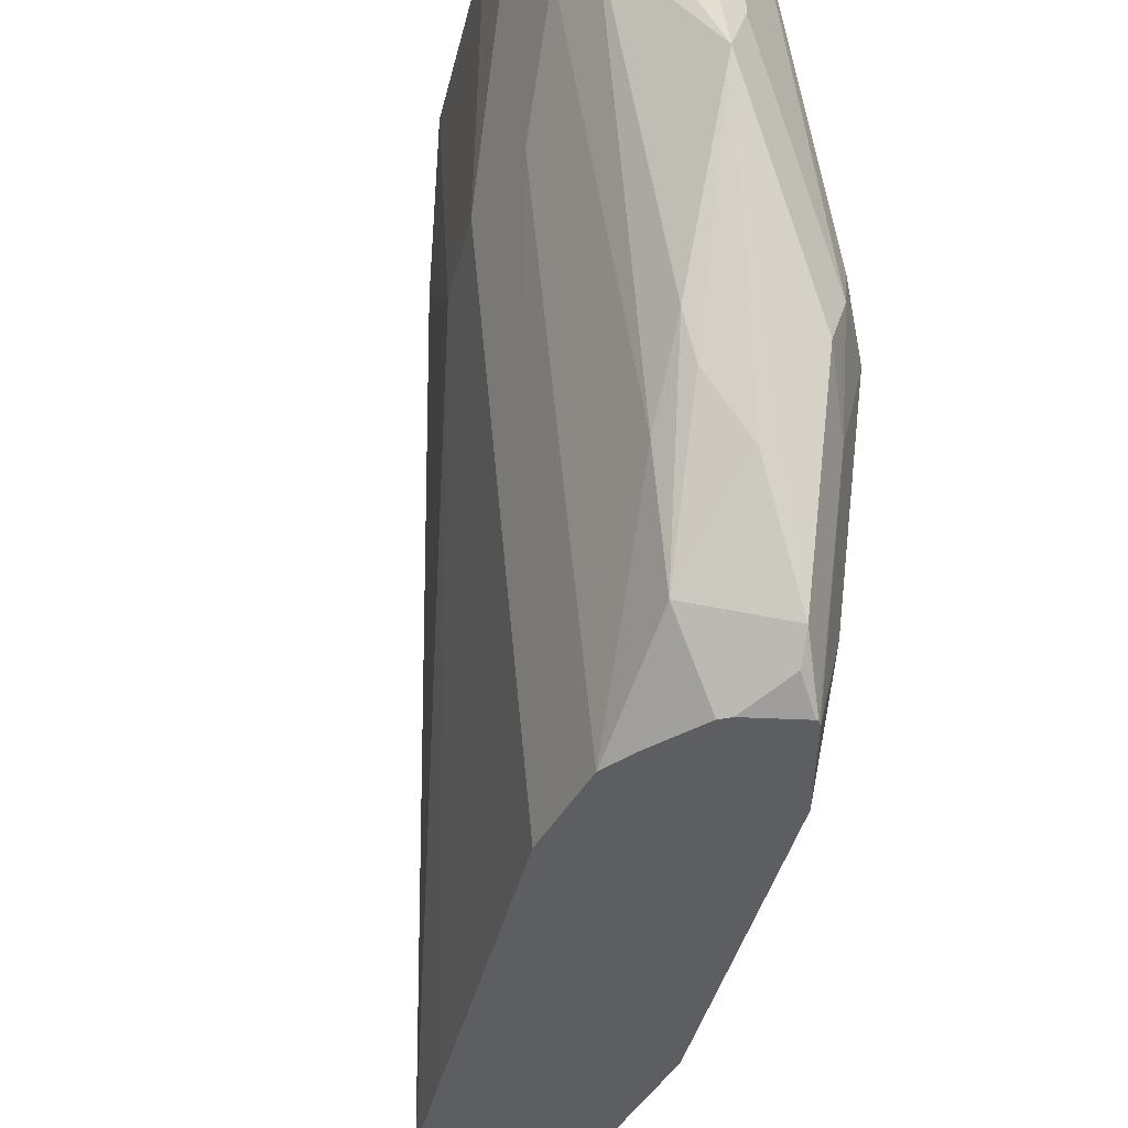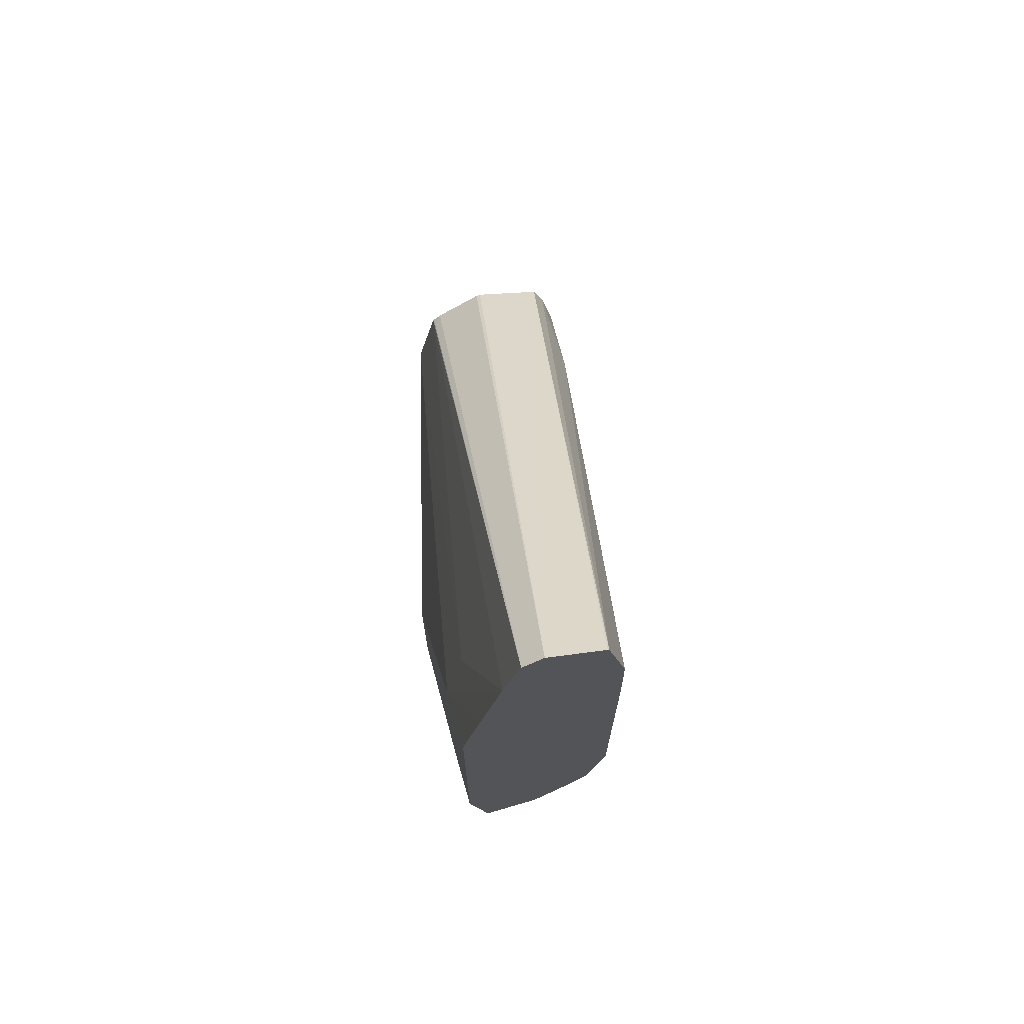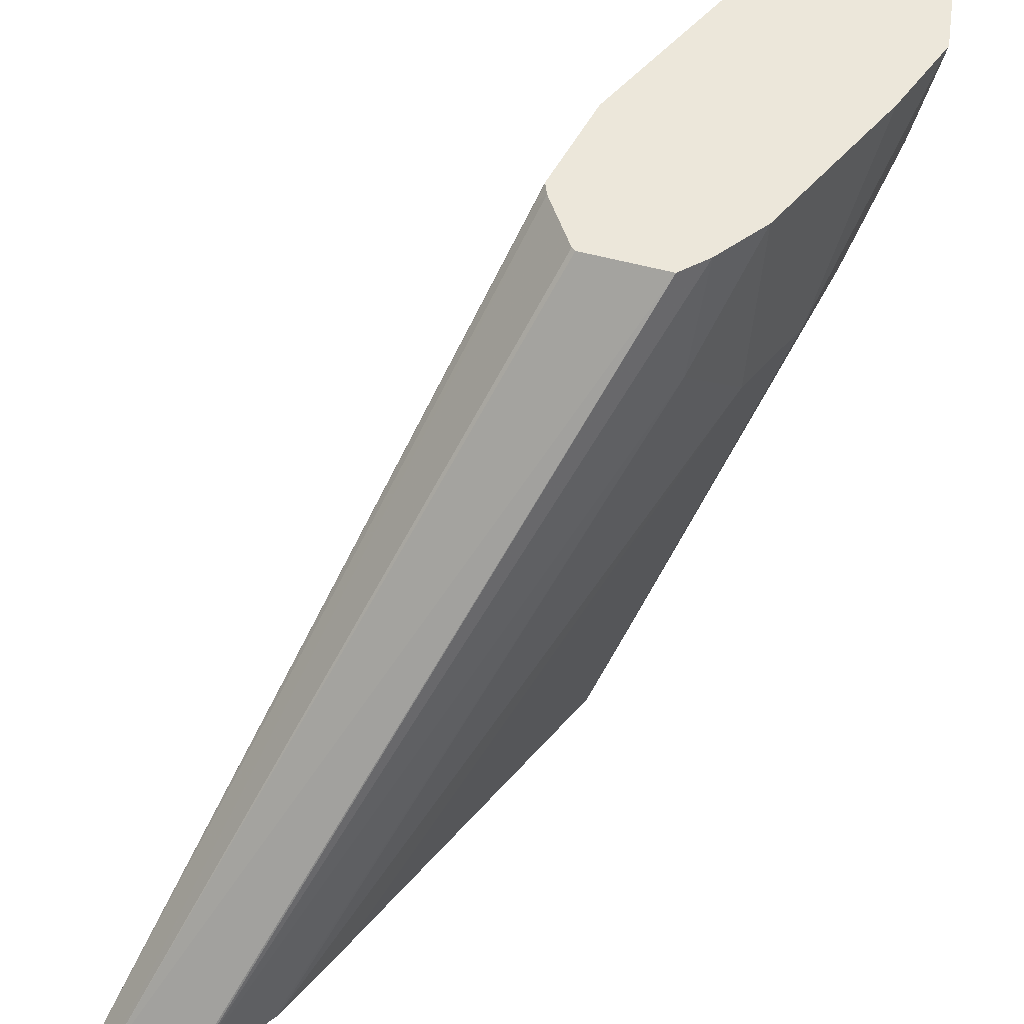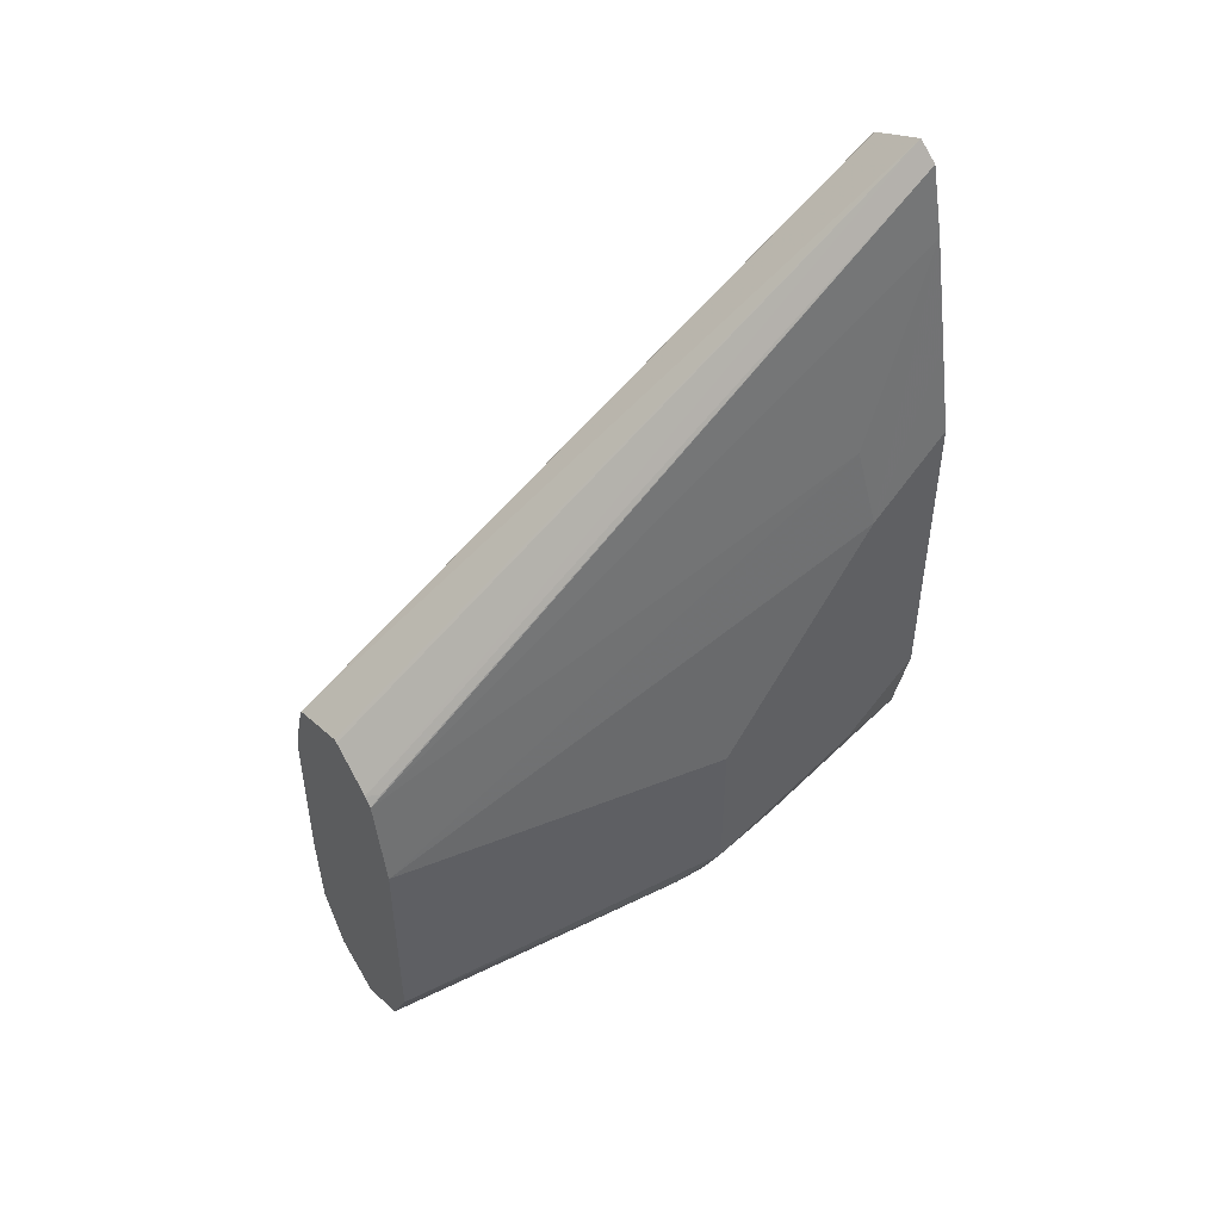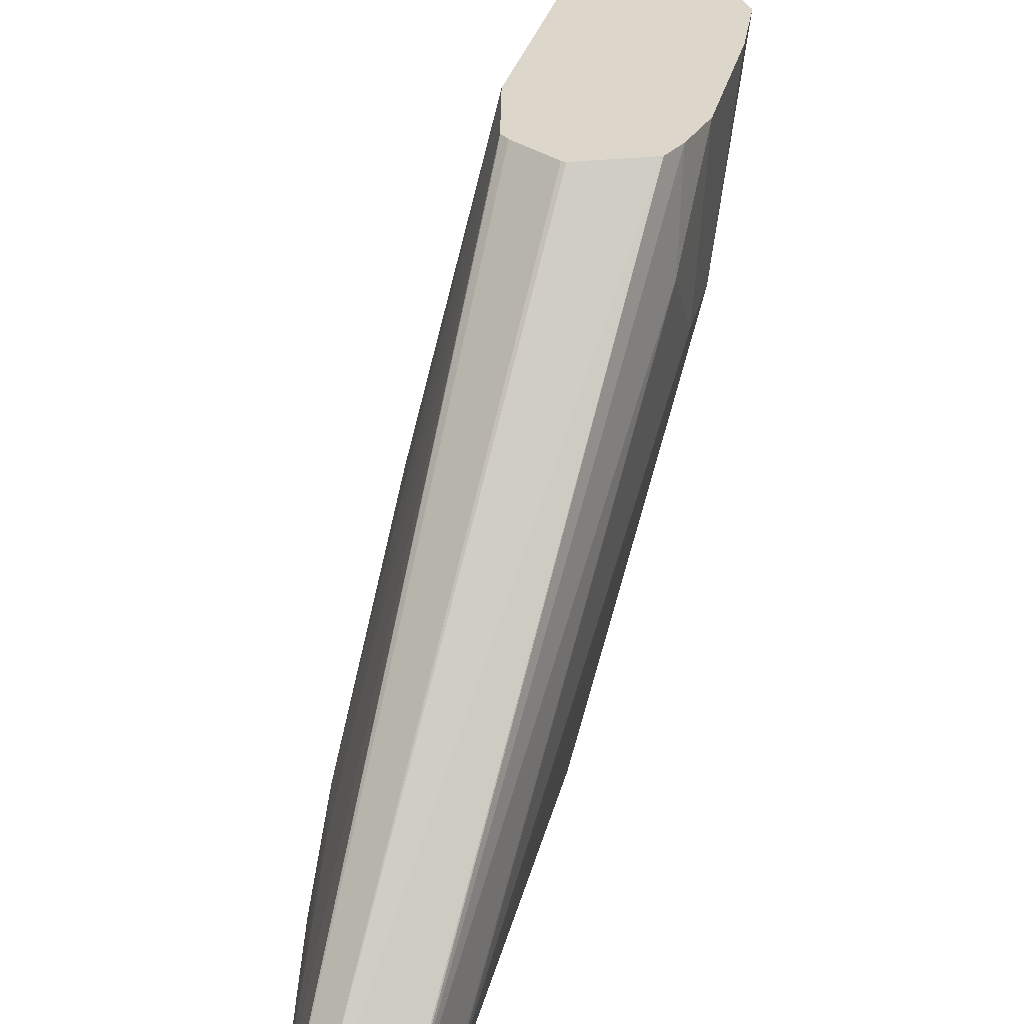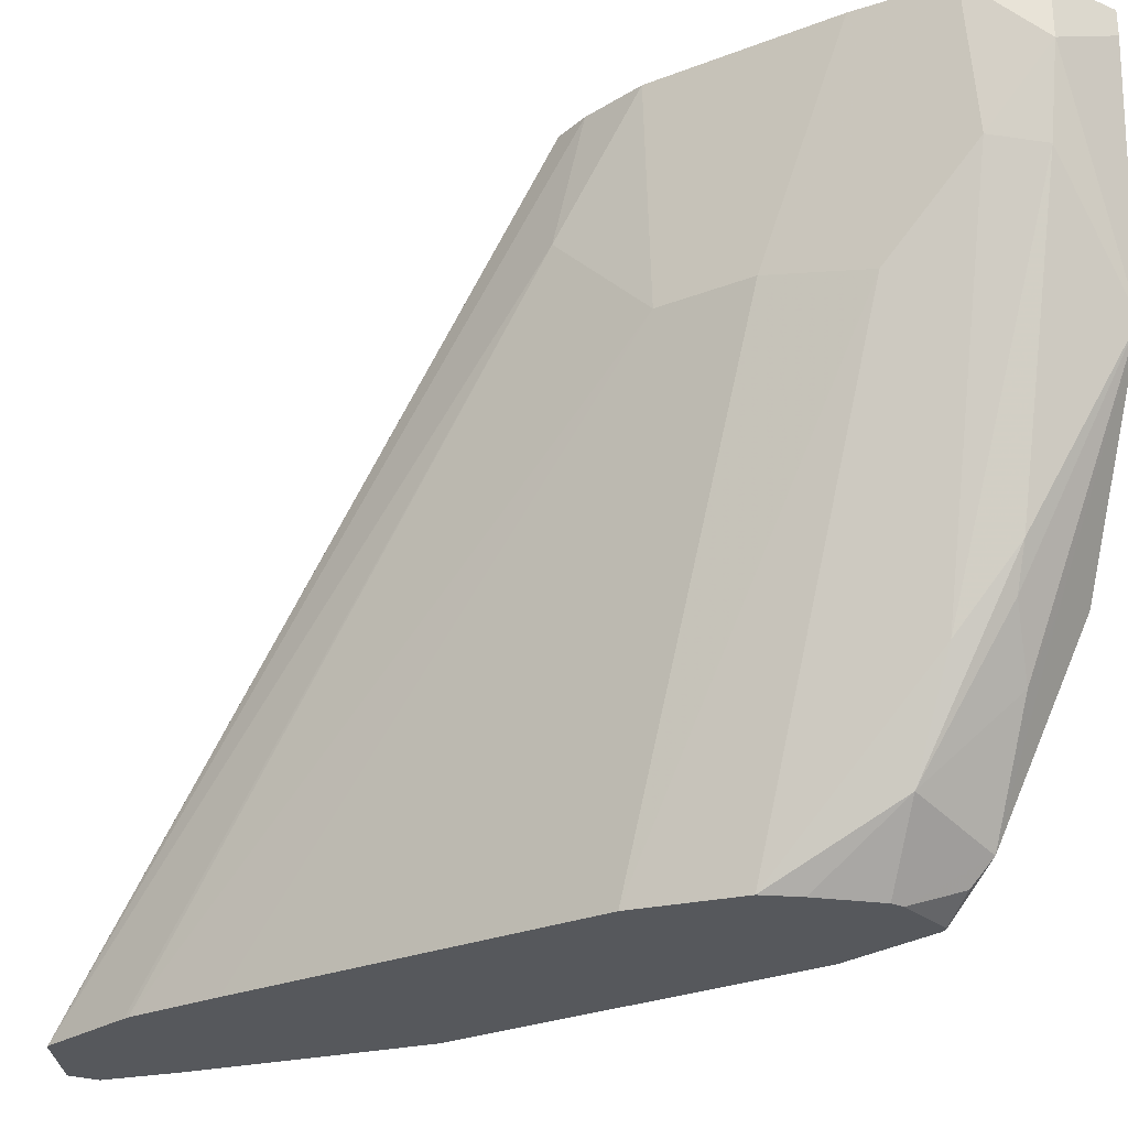
<metadata>
{"format":"obj","ext":"obj","renderer":"f3d","projection":"perspective","resolution":1024,"background":"white","views":[{"elev":-39.4,"azim":167.0,"up":"+Y"},{"elev":71.0,"azim":-14.5,"up":"+Z"},{"elev":50.5,"azim":39.0,"up":"+Y"},{"elev":48.0,"azim":-124.7,"up":"+Z"},{"elev":30.7,"azim":13.1,"up":"+Y"},{"elev":-28.2,"azim":120.4,"up":"+Y"}]}
</metadata>
<code>
v -0.192 0.4683 0.064
v -0.1813 0.4683 0.06934
v -0.192 0.464 0.064
v -0.2027 0.4683 0.06934
v -0.1813 0.4586 0.06934
v -0.175 0.4683 0.08001
v -0.2 0.424 0.06801
v -0.2027 0.432 0.06934
v -0.2065 0.4683 0.07711
v -0.2187 0.4 0.08533
v -0.22 0.408 0.088
v -0.176 0.464 0.08001
v -0.18 0.446 0.08001
v -0.184 0.444 0.072
v -0.1738 0.4683 0.09601
v -0.176 0.432 0.112
v -0.1973 0.3946 0.08533
v -0.2 0.388 0.088
v -0.208 0.3787 0.09067
v -0.208 0.3893 0.08533
v -0.216 0.392 0.08401
v -0.208 0.4683 0.08001
v -0.22 0.384 0.094
v -0.224 0.4 0.09601
v -0.18 0.43 0.09601
v -0.196 0.382 0.09601
v -0.1738 0.4683 0.128
v -0.176 0.432 0.128
v -0.192 0.3527 0.1433
v -0.2 0.364 0.104
v -0.216 0.36 0.1
v -0.208 0.4683 0.1237
v -0.2196 0.3527 0.1091
v -0.2199 0.3527 0.1096
v -0.2202 0.3527 0.1101
v -0.224 0.368 0.112
v -0.224 0.4 0.128
v -0.196 0.3527 0.1253
v -0.1762 0.4683 0.1387
v -0.176 0.448 0.144
v -0.1922 0.3527 0.2233
v -0.192 0.3527 0.2072
v -0.2 0.3527 0.12
v -0.2075 0.3527 0.1115
v -0.2094 0.3527 0.1106
v -0.216 0.356 0.104
v -0.2193 0.3527 0.1089
v -0.224 0.368 0.176
v -0.22 0.37 0.192
v -0.207 0.4683 0.128
v -0.224 0.3527 0.1273
v -0.1784 0.4683 0.1444
v -0.1961 0.3527 0.2411
v -0.1924 0.3527 0.2243
v -0.224 0.3527 0.1913
v -0.2203 0.3527 0.2091
v -0.2156 0.3527 0.2309
v -0.204 0.4683 0.1416
v -0.192 0.4683 0.1498
v -0.208 0.3527 0.247
v -0.1964 0.3527 0.2414
v -0.2122 0.3527 0.2442
v -0.204 0.466 0.144
v -0.2022 0.4683 0.1434
v -0.1928 0.4683 0.1496
f 29 61 60
f 29 60 62
f 29 62 57
f 29 57 56
f 29 56 55
f 29 34 33
f 29 51 35
f 29 35 34
f 29 33 47
f 29 45 44
f 29 53 61
f 29 47 45
f 29 55 51
f 29 54 53
f 24 48 37
f 29 42 41
f 28 41 42
f 28 40 41
f 27 40 28
f 27 39 40
f 26 38 30
f 25 38 26
f 25 29 38
f 24 55 48
f 24 51 55
f 24 36 51
f 29 43 38
f 24 35 36
f 29 41 54
f 30 38 43
f 52 61 53
f 30 44 45
f 23 35 24
f 62 64 63
f 60 64 62
f 60 65 64
f 59 65 60
f 58 63 64
f 58 62 63
f 57 62 58
f 52 60 61
f 52 59 60
f 49 58 50
f 49 57 58
f 48 57 49
f 30 43 44
f 48 56 57
f 45 47 46
f 40 54 41
f 40 53 54
f 39 53 40
f 39 52 53
f 35 51 36
f 32 49 50
f 32 48 49
f 32 37 48
f 31 47 33
f 31 46 47
f 31 45 46
f 30 45 31
f 48 55 56
f 23 34 35
f 29 44 43
f 23 31 33
f 6 15 16
f 5 14 7
f 5 13 14
f 5 12 13
f 5 6 12
f 4 11 9
f 4 10 11
f 4 8 10
f 3 7 8
f 3 5 7
f 2 6 5
f 1 6 2
f 1 15 6
f 1 27 15
f 1 39 27
f 1 59 52
f 1 65 59
f 1 64 65
f 1 58 64
f 1 50 58
f 1 32 50
f 1 22 32
f 1 9 22
f 1 4 9
f 1 8 4
f 1 3 8
f 1 5 3
f 1 2 5
f 23 33 34
f 6 16 12
f 7 14 17
f 1 52 39
f 17 30 18
f 7 17 18
f 22 24 37
f 21 31 23
f 20 31 21
f 19 31 20
f 19 30 31
f 18 30 19
f 17 26 30
f 16 29 25
f 16 42 29
f 16 28 42
f 15 27 28
f 14 26 17
f 15 28 16
f 13 25 26
f 7 18 19
f 7 19 20
f 7 20 21
f 7 21 10
f 7 10 8
f 13 26 14
f 10 21 23
f 9 11 22
f 10 23 24
f 10 24 11
f 11 24 22
f 12 25 13
f 12 16 25
f 22 37 32

</code>
